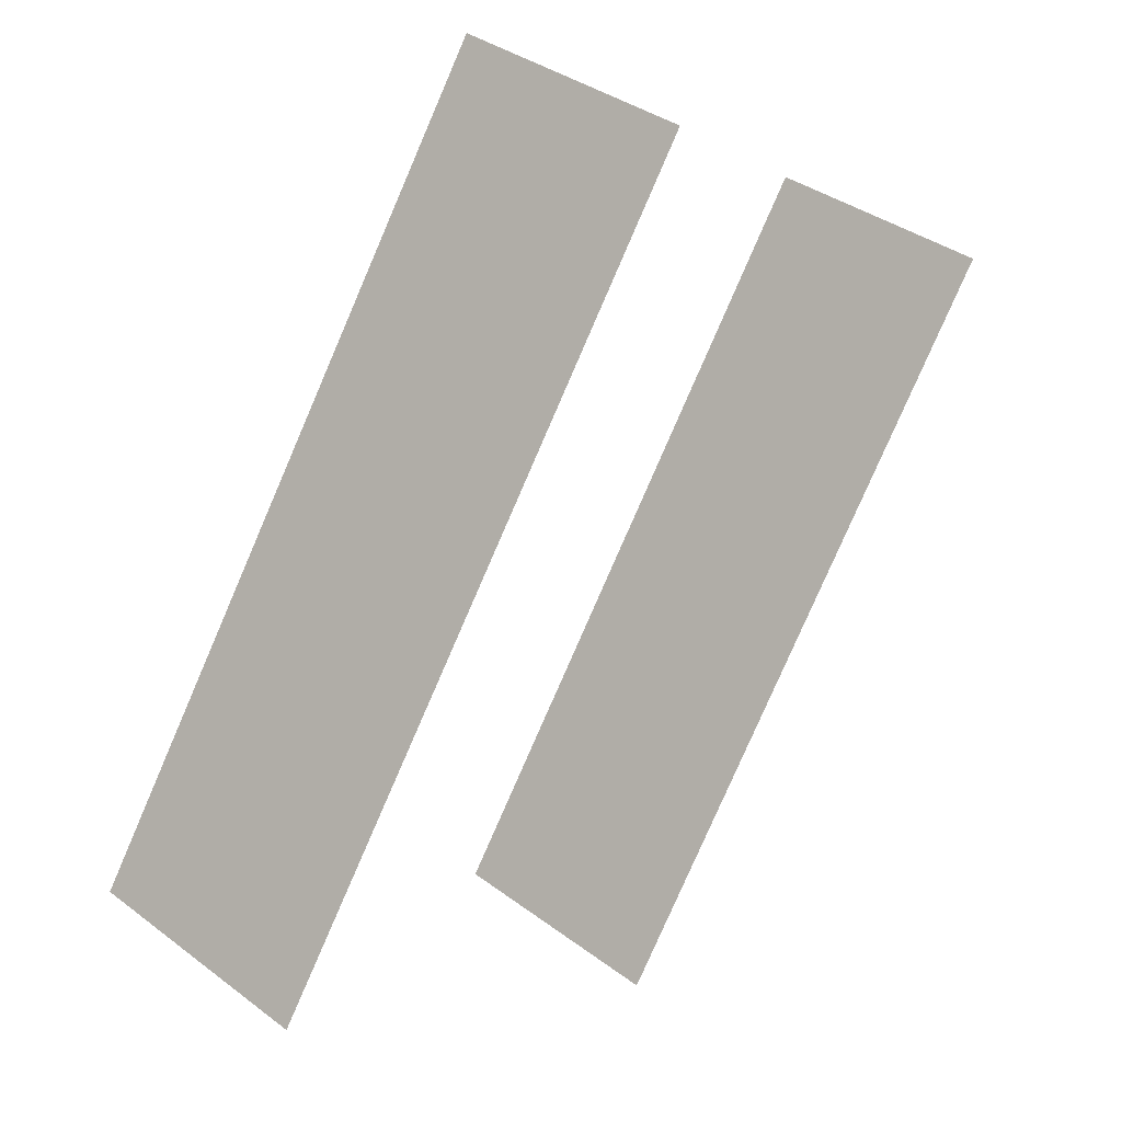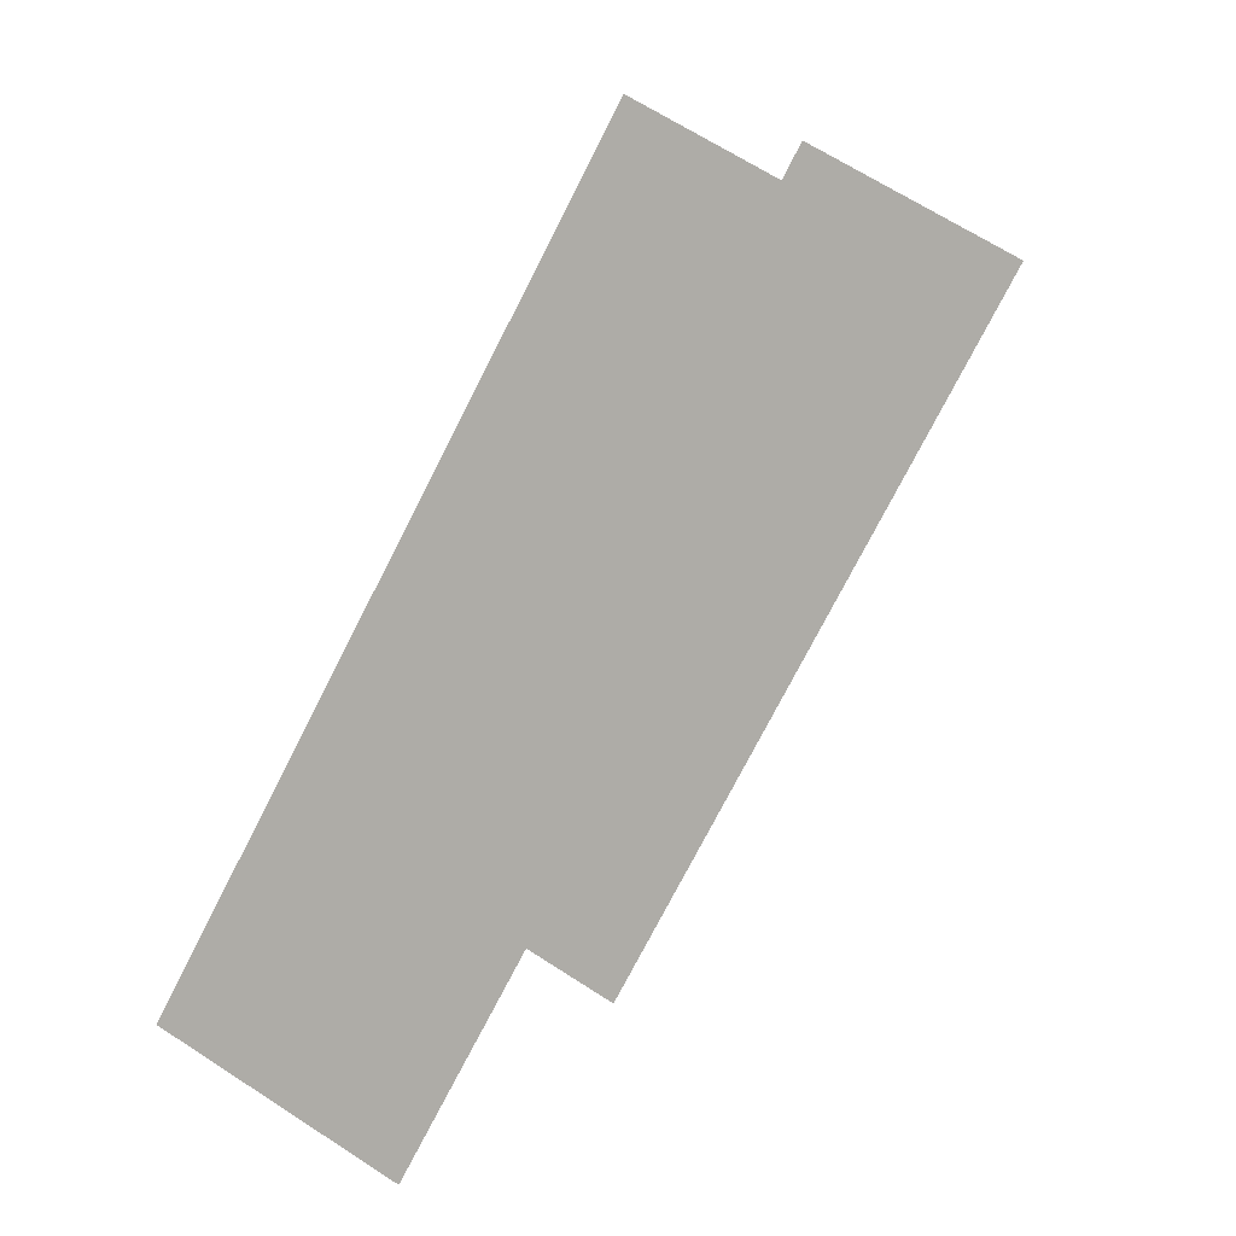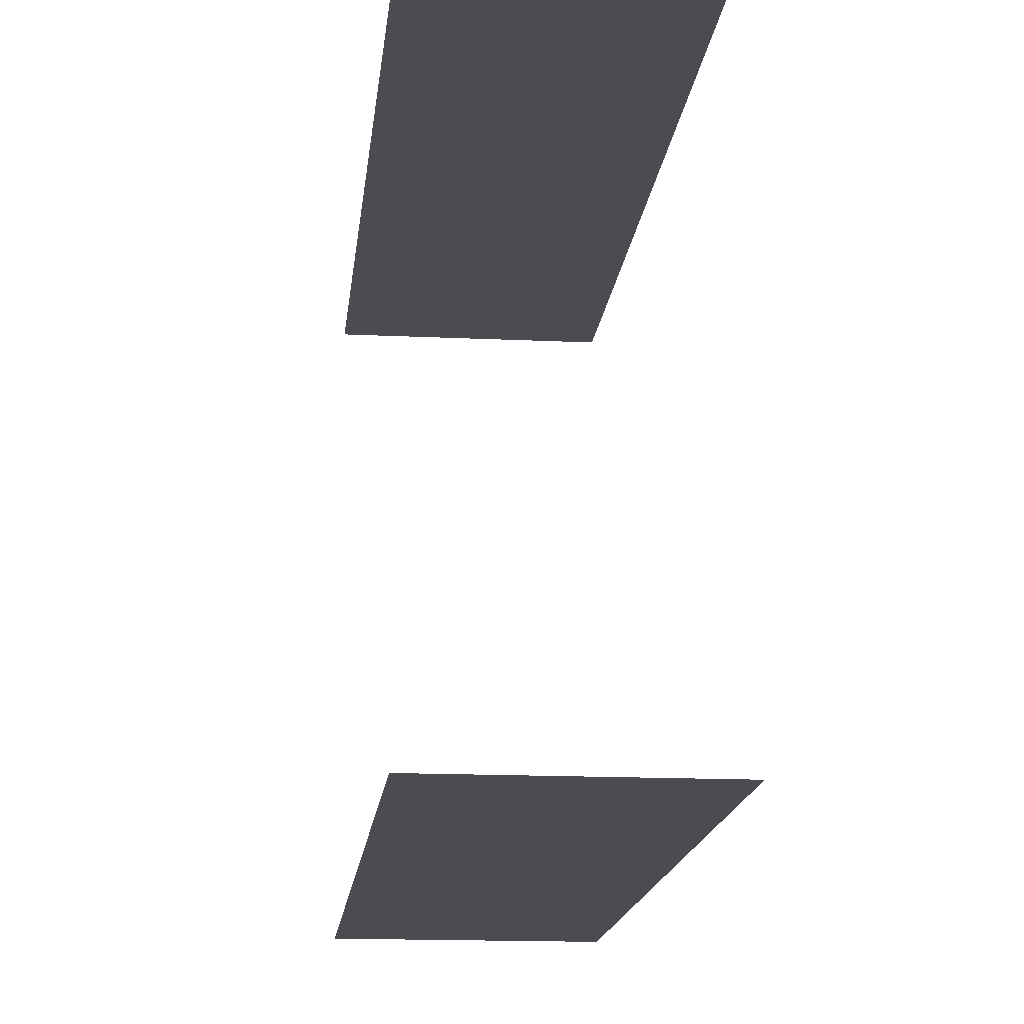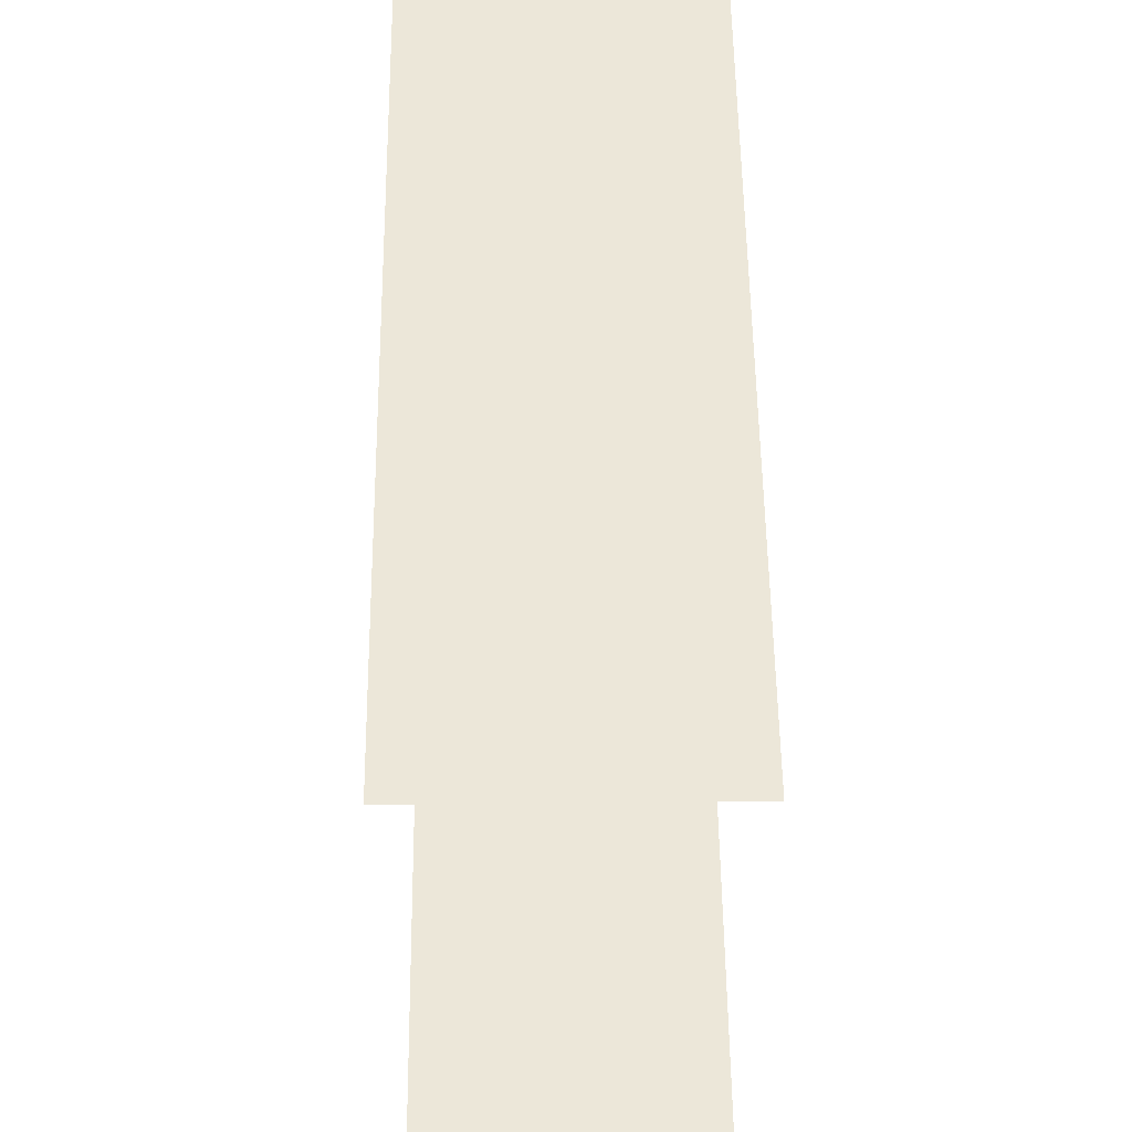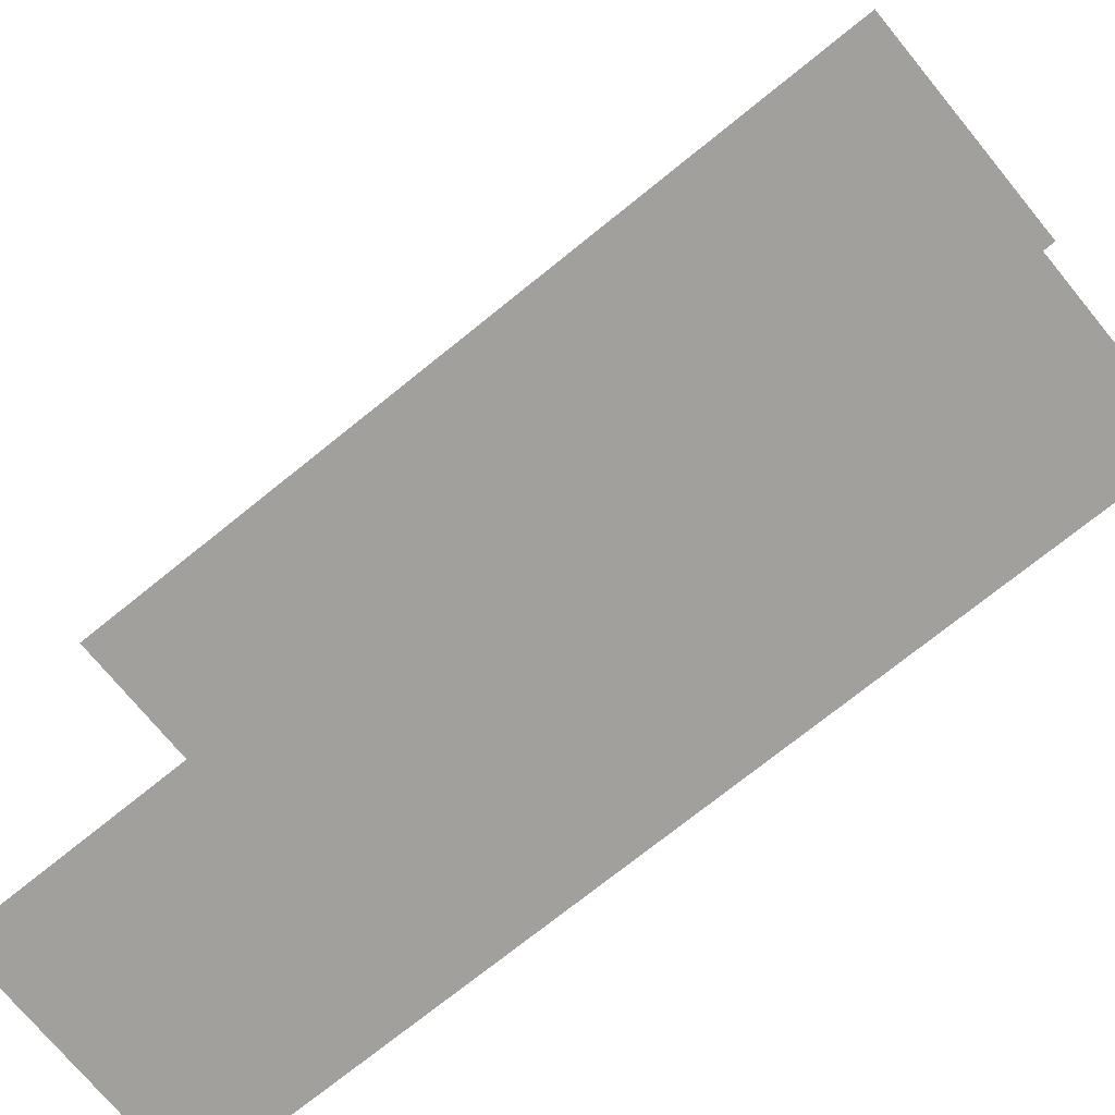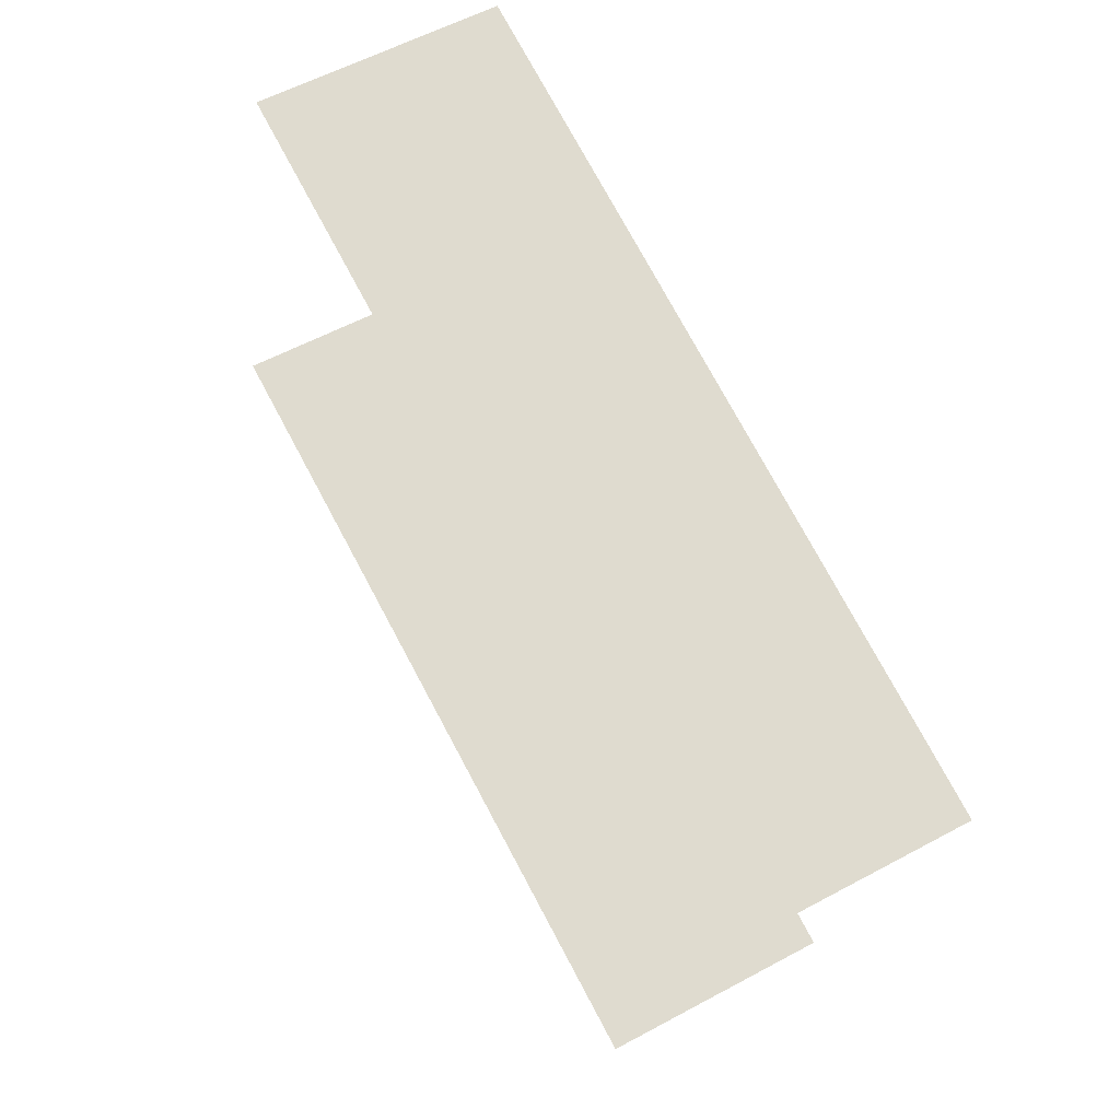
<metadata>
{"format":"obj","ext":"obj","renderer":"f3d","projection":"perspective","resolution":1024,"background":"white","views":[{"elev":-5.5,"azim":33.3,"up":"+Y"},{"elev":6.7,"azim":17.1,"up":"+Y"},{"elev":-15.5,"azim":145.9,"up":"+Z"},{"elev":50.0,"azim":-29.0,"up":"+Z"},{"elev":-71.6,"azim":100.8,"up":"+Z"},{"elev":-19.0,"azim":172.8,"up":"+Y"}]}
</metadata>
<code>
o geometryt000010000010000110010110000110000110100000100110st38
v 733.7 -304.1 656.6
v 745.8 -281.7 656.6
v 753 -285.6 656.6
v 739.3 -311 656.6
v 732.1 -307.1 656.6
v 733.7 -304.1 676.5
v 732.1 -307.1 676.5
v 739.3 -311 676.5
v 753 -285.6 676.5
v 745.8 -281.7 676.5
f 1 2 3
f 4 1 3
f 5 1 4
f 6 7 8
f 9 6 8
f 10 6 9

</code>
